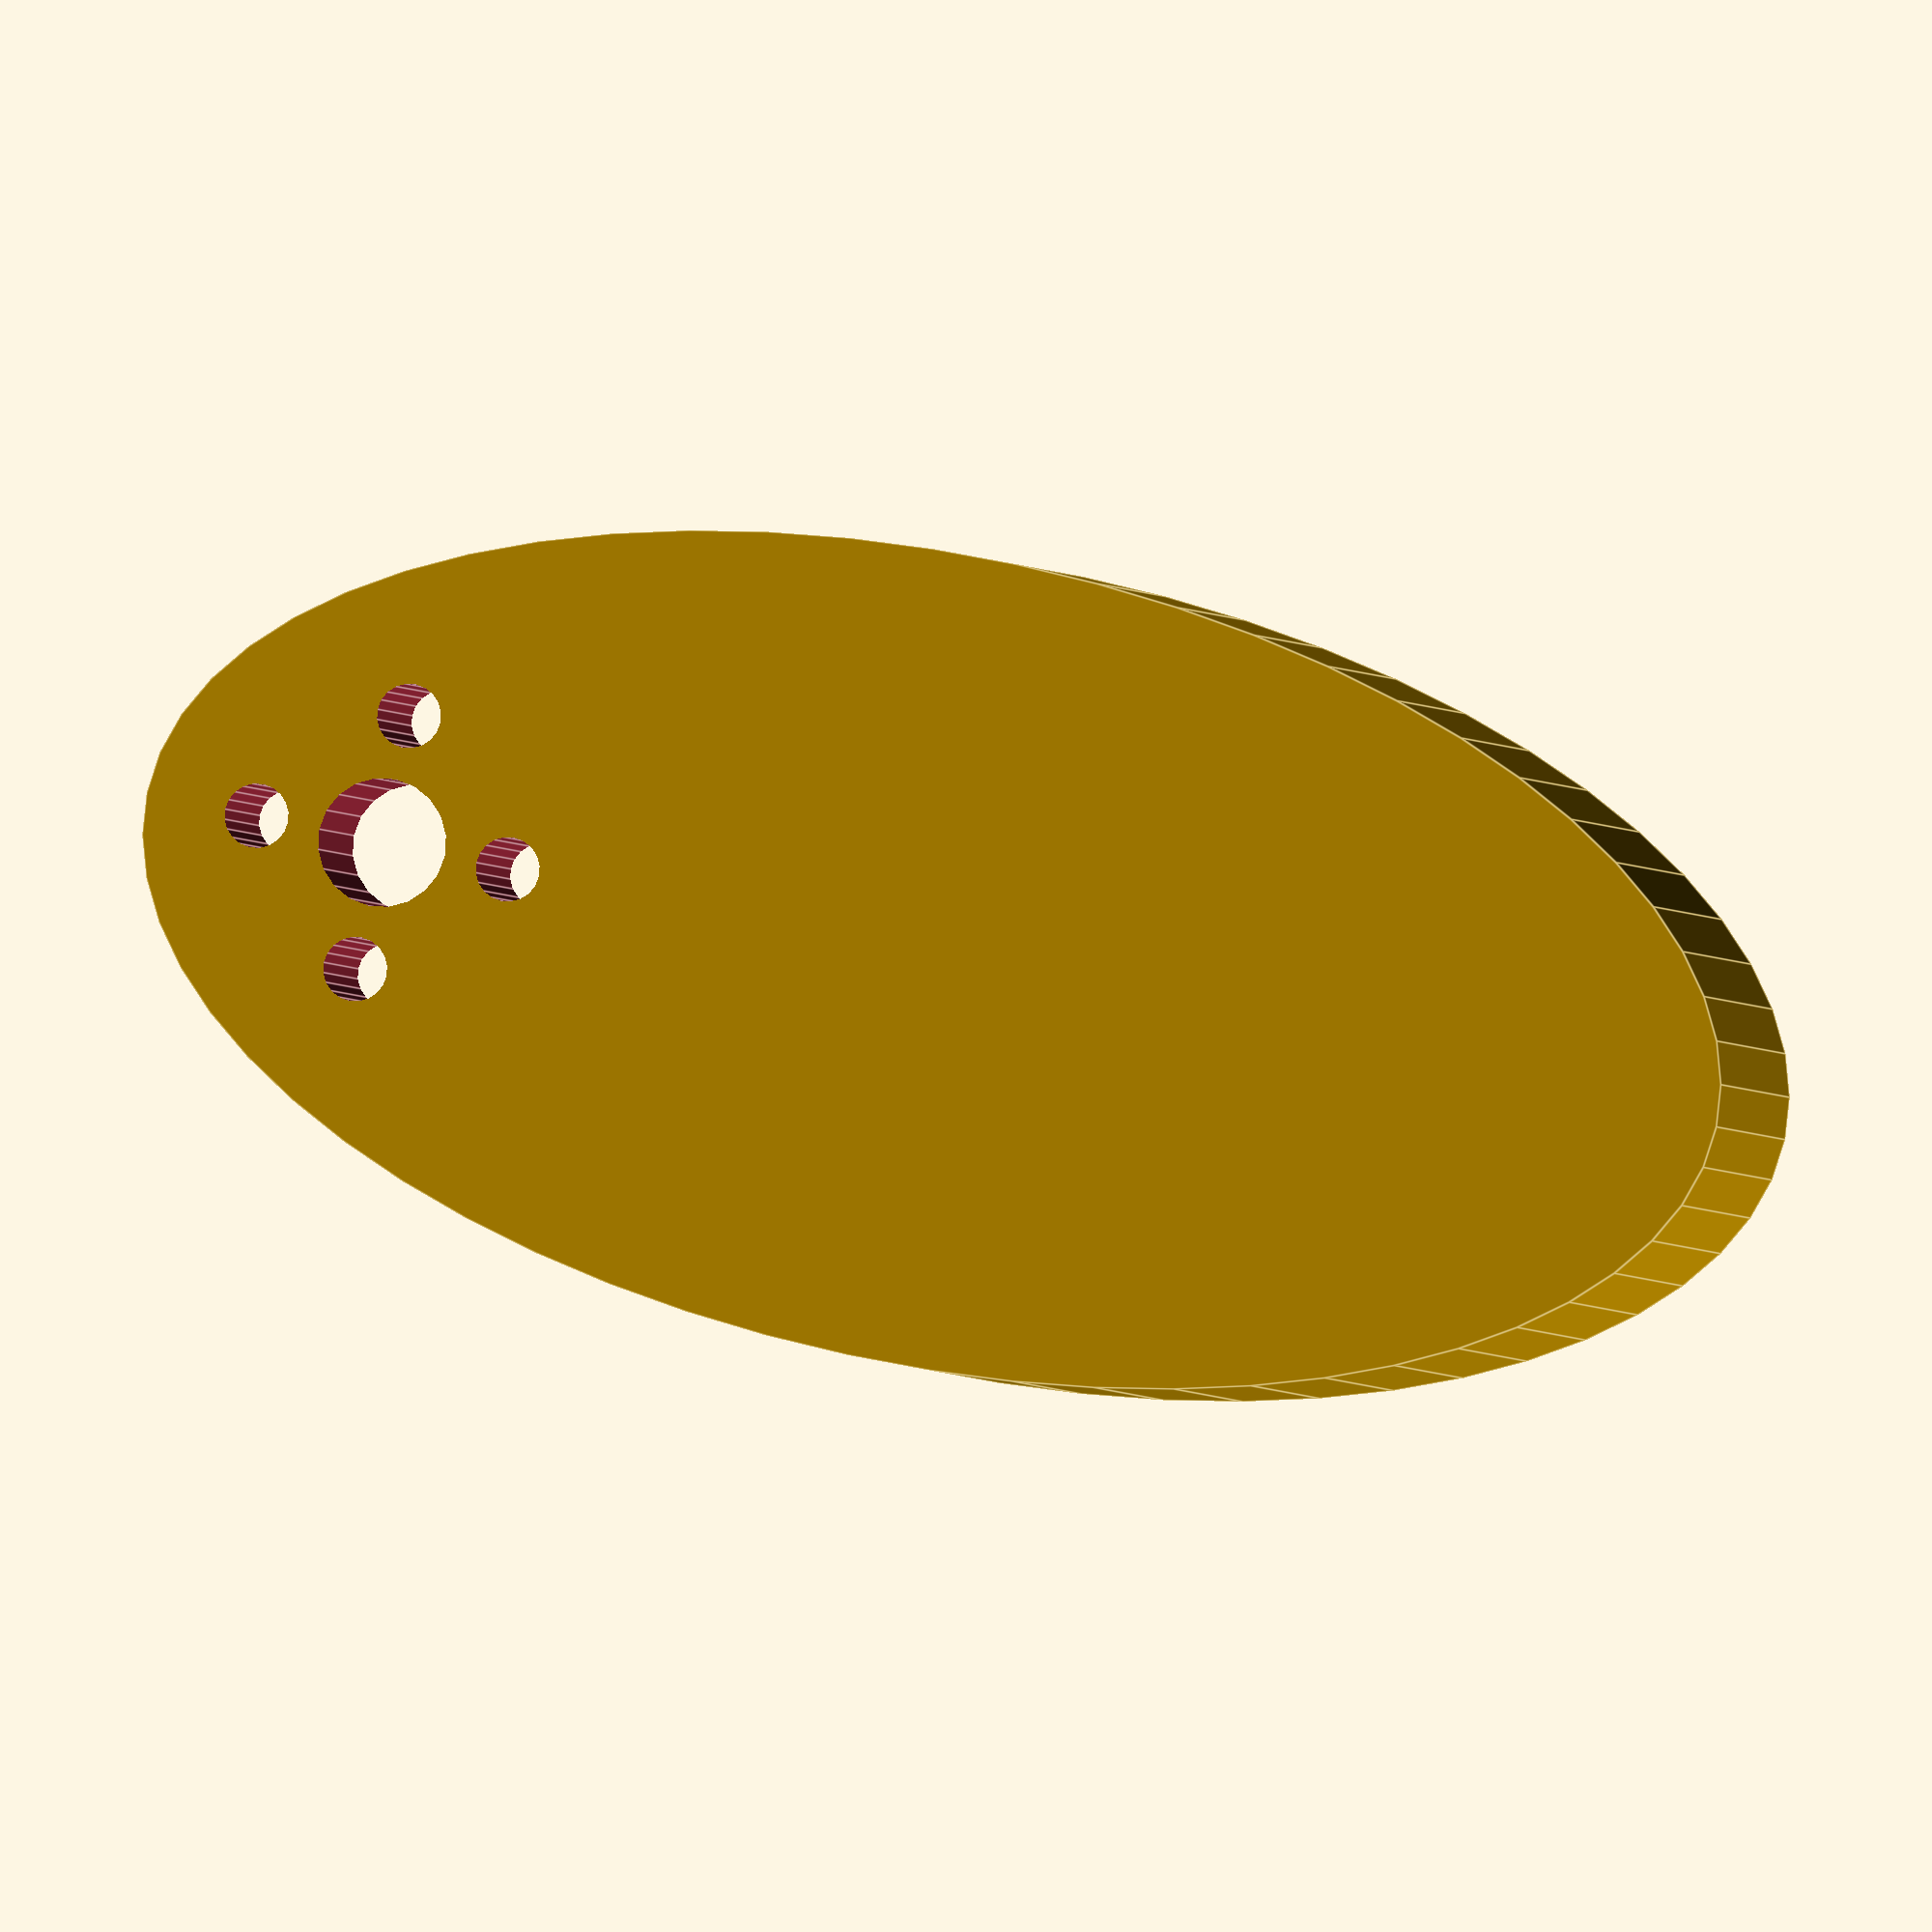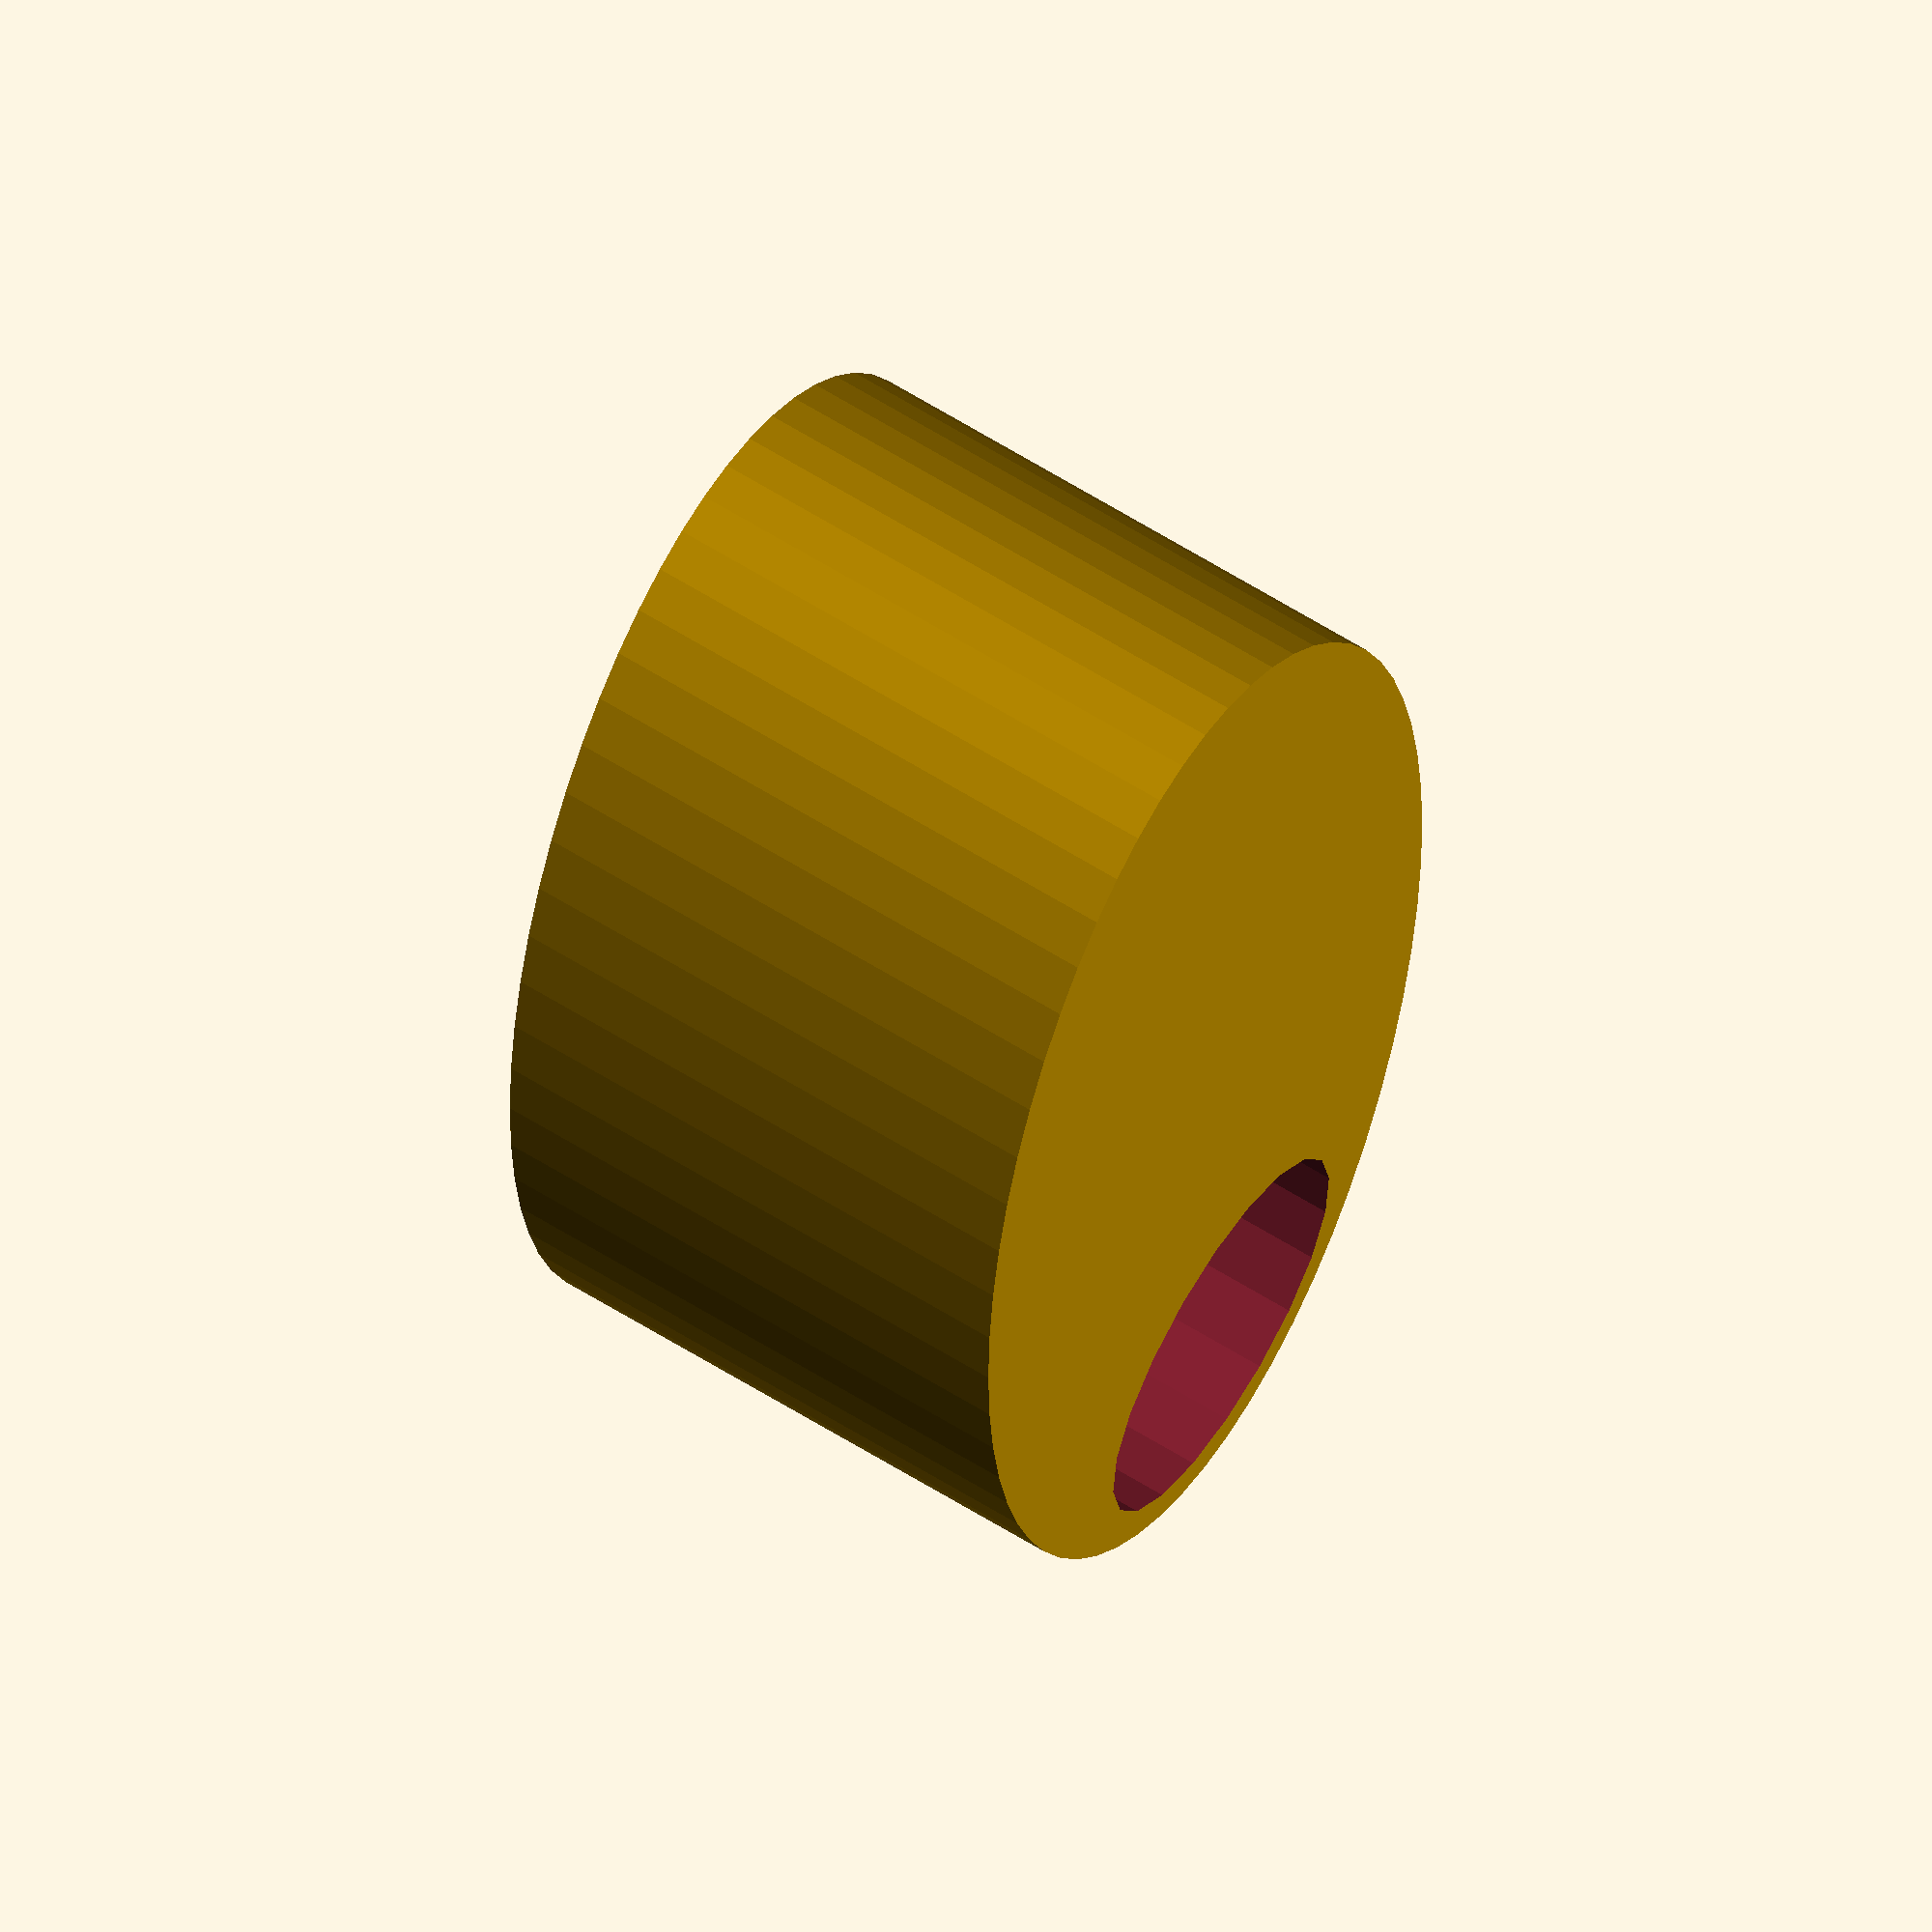
<openscad>
//Alissa Jurisch
//Cam for FTC robot
//1-12-18
//Rev 2

//radius 1
radius_large = 50;
//radius 2
radius_small = 25;
//width of cam
cam_width = 35;
//offset of bolt pattern from center radius 
offset = 20;
//depth of cutout
cutout = 20;



//creates screw hole
module screw_hole(){
translate([8,0,-32.5]){
    cylinder(d=4,h=65, $fn=20);
}
}
//creates oval for cam
module oval(w,h, height, center = false,$fn=50) {
 scale([1, h/w, 1]) cylinder(h=height, r=w, center=center);
}
//creates hub hole
module hub(){
    translate ([0,0,-32.5]) {
    cylinder(d=8, h=65, $fn=20);
}
}
//creates whole flower, chose 45 for 8 holes, 90 for 4 holes
module flower(){
for (i=[0 :90: 360])
    rotate(i,[0,0,1]){
screw_hole();
    }
    
hub();    
}
//creates pulley without holes and only one side
module pulley(){
    cylinder (d=50,h=35, $fn=60, center=true);
translate([0,0,-19]){
    cylinder (d=60,h=3, $fn=60, center=true);
}}
//creates holes in pulley
difference(){
//pulley();
  oval(radius_large,radius_small,cam_width,$fn=60, center=true);  
    translate([15+offset,0,0]){
        cylinder(d=25,h=cutout, $fn=20);
            flower();
    }
}

</openscad>
<views>
elev=1.3 azim=347.9 roll=187.0 proj=o view=edges
elev=297.0 azim=87.0 roll=302.3 proj=o view=wireframe
</views>
